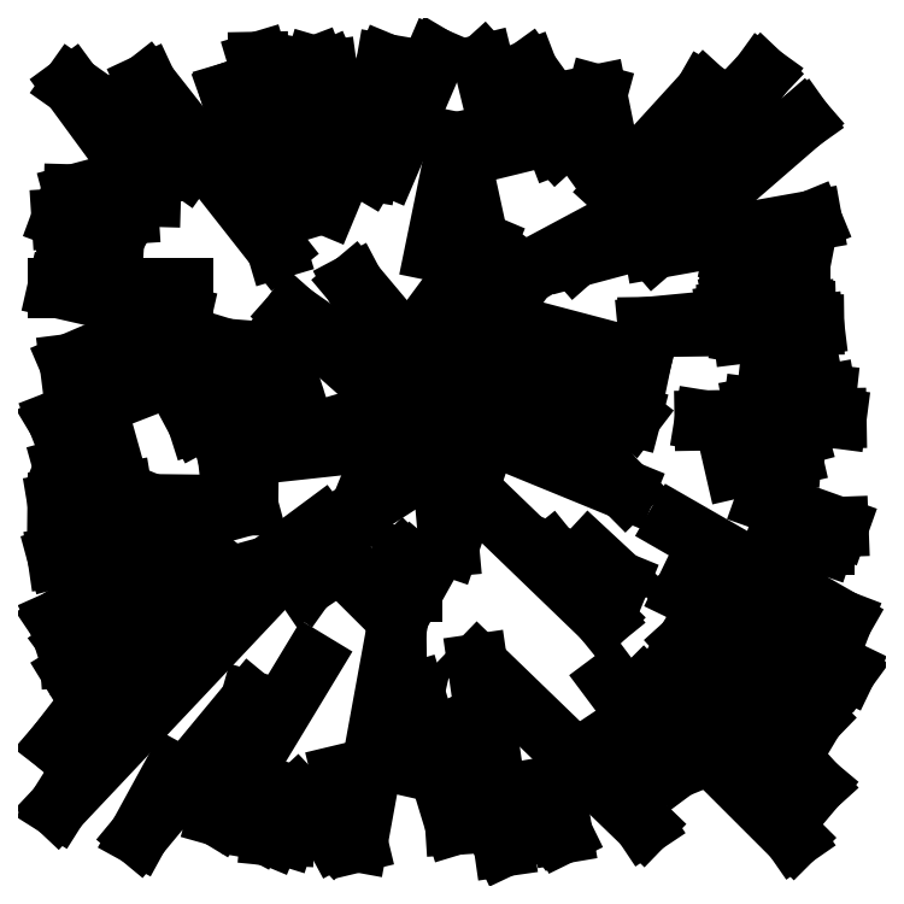
<metadata>
{"format":"dxf","ext":"dxf","renderer":"ezdxf+matplotlib","layout":"modelspace","background":"white","min_lineweight":24,"dpi":150}
</metadata>
<code>
0
SECTION
2
ENTITIES
0
LINE
8
0
10
370.3
20
85.73
30
0
11
370.3
21
85.67
31
0
0
LINE
8
0
10
370.3
20
85.68
30
0
11
370.3
21
85.73
31
0
0
LINE
8
0
10
370.3
20
85.72
30
0
11
370.3
21
85.68
31
0
0
LINE
8
0
10
370.3
20
85.67
30
0
11
370.3
21
85.72
31
0
0
LINE
8
0
10
370.3
20
85.71
30
0
11
370.3
21
85.67
31
0
0
LINE
8
0
10
370
20
85.96
30
0
11
370.1
21
86.01
31
0
0
LINE
8
0
10
370.1
20
86.04
30
0
11
370
21
85.96
31
0
0
LINE
8
0
10
370
20
86.03
30
0
11
370.1
21
86.04
31
0
0
LINE
8
0
10
370.1
20
86.06
30
0
11
370
21
86.03
31
0
0
LINE
8
0
10
370
20
86.09
30
0
11
370.1
21
86.06
31
0
0
LINE
8
0
10
370.1
20
86.08
30
0
11
370
21
86.09
31
0
0
LINE
8
0
10
370.6
20
86.24
30
0
11
370.7
21
86.26
31
0
0
LINE
8
0
10
370.7
20
86.29
30
0
11
370.6
21
86.24
31
0
0
LINE
8
0
10
370.6
20
86.25
30
0
11
370.7
21
86.29
31
0
0
LINE
8
0
10
370.5
20
85.94
30
0
11
370.4
21
86.04
31
0
0
LINE
8
0
10
370.4
20
86.05
30
0
11
370.5
21
85.94
31
0
0
LINE
8
0
10
370.4
20
85.96
30
0
11
370.4
21
86.05
31
0
0
LINE
8
0
10
370.4
20
86.05
30
0
11
370.4
21
85.96
31
0
0
LINE
8
0
10
370.4
20
85.99
30
0
11
370.4
21
86.05
31
0
0
LINE
8
0
10
370.4
20
86.04
30
0
11
370.4
21
85.99
31
0
0
LINE
8
0
10
370.4
20
86.05
30
0
11
370.4
21
86.04
31
0
0
LINE
8
0
10
370.4
20
86.05
30
0
11
370.4
21
86.05
31
0
0
LINE
8
0
10
370.4
20
86.11
30
0
11
370.4
21
86.05
31
0
0
LINE
8
0
10
370.4
20
86.06
30
0
11
370.4
21
86.11
31
0
0
LINE
8
0
10
370.5
20
86.1
30
0
11
370.4
21
86.06
31
0
0
LINE
8
0
10
370.4
20
86.05
30
0
11
370.5
21
86.1
31
0
0
LINE
8
0
10
370.4
20
86.05
30
0
11
370.5
21
86.07
31
0
0
LINE
8
0
10
369.8
20
85.57
30
0
11
369.7
21
85.54
31
0
0
LINE
8
0
10
369.7
20
85.56
30
0
11
369.8
21
85.57
31
0
0
LINE
8
0
10
369.8
20
85.58
30
0
11
369.7
21
85.56
31
0
0
LINE
8
0
10
369.7
20
85.58
30
0
11
369.8
21
85.58
31
0
0
LINE
8
0
10
369.8
20
85.62
30
0
11
369.7
21
85.58
31
0
0
LINE
8
0
10
369.7
20
85.6
30
0
11
369.8
21
85.62
31
0
0
LINE
8
0
10
369.8
20
85.63
30
0
11
369.7
21
85.6
31
0
0
LINE
8
0
10
370.2
20
86.56
30
0
11
370.2
21
86.49
31
0
0
LINE
8
0
10
370.2
20
86.49
30
0
11
370.2
21
86.56
31
0
0
LINE
8
0
10
370.2
20
86.57
30
0
11
370.2
21
86.49
31
0
0
LINE
8
0
10
370.1
20
86.5
30
0
11
370.2
21
86.57
31
0
0
LINE
8
0
10
370.1
20
86.56
30
0
11
370.1
21
86.5
31
0
0
LINE
8
0
10
370.1
20
86.5
30
0
11
370.1
21
86.56
31
0
0
LINE
8
0
10
369.8
20
86.23
30
0
11
369.7
21
86.22
31
0
0
LINE
8
0
10
369.8
20
86.24
30
0
11
369.8
21
86.23
31
0
0
LINE
8
0
10
369.8
20
86.25
30
0
11
369.8
21
86.24
31
0
0
LINE
8
0
10
369.8
20
86.28
30
0
11
369.8
21
86.25
31
0
0
LINE
8
0
10
369.8
20
86.28
30
0
11
369.8
21
86.28
31
0
0
LINE
8
0
10
369.7
20
86.31
30
0
11
369.8
21
86.28
31
0
0
LINE
8
0
10
369.8
20
86.32
30
0
11
369.7
21
86.31
31
0
0
LINE
8
0
10
370.6
20
85.26
30
0
11
370.6
21
85.34
31
0
0
LINE
8
0
10
370.5
20
85.33
30
0
11
370.6
21
85.26
31
0
0
LINE
8
0
10
370.6
20
85.27
30
0
11
370.5
21
85.33
31
0
0
LINE
8
0
10
370.5
20
85.32
30
0
11
370.6
21
85.27
31
0
0
LINE
8
0
10
370.2
20
85.26
30
0
11
370.2
21
85.33
31
0
0
LINE
8
0
10
370.1
20
85.33
30
0
11
370.2
21
85.26
31
0
0
LINE
8
0
10
370.1
20
85.26
30
0
11
370.1
21
85.33
31
0
0
LINE
8
0
10
370.1
20
85.33
30
0
11
370.1
21
85.26
31
0
0
LINE
8
0
10
370.1
20
85.26
30
0
11
370.1
21
85.33
31
0
0
LINE
8
0
10
370.1
20
85.33
30
0
11
370.1
21
85.26
31
0
0
LINE
8
0
10
370.1
20
85.27
30
0
11
370.1
21
85.33
31
0
0
LINE
8
0
10
370.1
20
85.33
30
0
11
370.1
21
85.27
31
0
0
LINE
8
0
10
371
20
85.75
30
0
11
371
21
85.74
31
0
0
LINE
8
0
10
371
20
85.75
30
0
11
371
21
85.75
31
0
0
LINE
8
0
10
370.9
20
85.78
30
0
11
371
21
85.75
31
0
0
LINE
8
0
10
371
20
85.78
30
0
11
370.9
21
85.78
31
0
0
LINE
8
0
10
370.9
20
85.83
30
0
11
371
21
85.78
31
0
0
LINE
8
0
10
371
20
86.09
30
0
11
370.9
21
86.08
31
0
0
LINE
8
0
10
370.9
20
86.11
30
0
11
371
21
86.09
31
0
0
LINE
8
0
10
371
20
86.13
30
0
11
370.9
21
86.11
31
0
0
LINE
8
0
10
370.7
20
86.12
30
0
11
371
21
86.13
31
0
0
LINE
8
0
10
371
20
86.15
30
0
11
370.7
21
86.12
31
0
0
LINE
8
0
10
370.9
20
86.15
30
0
11
371
21
86.15
31
0
0
LINE
8
0
10
371
20
86.16
30
0
11
370.9
21
86.15
31
0
0
LINE
8
0
10
370.9
20
86.16
30
0
11
371
21
86.16
31
0
0
LINE
8
0
10
371
20
86.18
30
0
11
370.9
21
86.16
31
0
0
LINE
8
0
10
370.9
20
86.19
30
0
11
371
21
86.18
31
0
0
LINE
8
0
10
370.7
20
85.28
30
0
11
370.6
21
85.41
31
0
0
LINE
8
0
10
370.4
20
85.55
30
0
11
370.7
21
85.28
31
0
0
LINE
8
0
10
370.5
20
85.24
30
0
11
370.4
21
85.55
31
0
0
LINE
8
0
10
370.4
20
85.44
30
0
11
370.5
21
85.24
31
0
0
LINE
8
0
10
370.4
20
85.28
30
0
11
370.4
21
85.44
31
0
0
LINE
8
0
10
370.3
20
85.5
30
0
11
370.4
21
85.28
31
0
0
LINE
8
0
10
370.3
20
85.38
30
0
11
370.3
21
85.5
31
0
0
LINE
8
0
10
370.3
20
85.61
30
0
11
370.3
21
85.38
31
0
0
LINE
8
0
10
370.2
20
85.25
30
0
11
370.3
21
85.61
31
0
0
LINE
8
0
10
370.2
20
85.36
30
0
11
370.2
21
85.25
31
0
0
LINE
8
0
10
369.9
20
85.26
30
0
11
369.9
21
85.37
31
0
0
LINE
8
0
10
370
20
85.49
30
0
11
369.9
21
85.26
31
0
0
LINE
8
0
10
370
20
85.29
30
0
11
370
21
85.49
31
0
0
LINE
8
0
10
370.2
20
85.55
30
0
11
370
21
85.29
31
0
0
LINE
8
0
10
370.7
20
85.69
30
0
11
370.6
21
85.74
31
0
0
LINE
8
0
10
370.6
20
85.74
30
0
11
370.7
21
85.69
31
0
0
LINE
8
0
10
370.6
20
85.63
30
0
11
370.6
21
85.74
31
0
0
LINE
8
0
10
370.5
20
85.79
30
0
11
370.6
21
85.63
31
0
0
LINE
8
0
10
370.4
20
86.44
30
0
11
370.4
21
86.33
31
0
0
LINE
8
0
10
370.4
20
86.25
30
0
11
370.4
21
86.44
31
0
0
LINE
8
0
10
370.1
20
85.68
30
0
11
370.2
21
85.73
31
0
0
LINE
8
0
10
370.2
20
85.75
30
0
11
370.1
21
85.68
31
0
0
LINE
8
0
10
370.1
20
85.72
30
0
11
370.2
21
85.75
31
0
0
LINE
8
0
10
370.2
20
85.78
30
0
11
370.1
21
85.72
31
0
0
LINE
8
0
10
369.7
20
85.31
30
0
11
370
21
85.65
31
0
0
LINE
8
0
10
370
20
85.71
30
0
11
369.7
21
85.31
31
0
0
LINE
8
0
10
369.7
20
85.41
30
0
11
370
21
85.71
31
0
0
LINE
8
0
10
370
20
85.74
30
0
11
369.7
21
85.41
31
0
0
LINE
8
0
10
369.7
20
85.62
30
0
11
370
21
85.74
31
0
0
LINE
8
0
10
369.9
20
85.76
30
0
11
369.7
21
85.62
31
0
0
LINE
8
0
10
369.7
20
85.73
30
0
11
369.9
21
85.76
31
0
0
LINE
8
0
10
370
20
85.82
30
0
11
369.7
21
85.73
31
0
0
LINE
8
0
10
369.7
20
85.82
30
0
11
370
21
85.82
31
0
0
LINE
8
0
10
369.8
20
85.84
30
0
11
369.7
21
85.82
31
0
0
LINE
8
0
10
369.7
20
85.88
30
0
11
369.8
21
85.84
31
0
0
LINE
8
0
10
369.8
20
85.91
30
0
11
369.7
21
85.88
31
0
0
LINE
8
0
10
370.8
20
85.37
30
0
11
370.7
21
85.52
31
0
0
LINE
8
0
10
370.7
20
85.51
30
0
11
370.8
21
85.37
31
0
0
LINE
8
0
10
371
20
85.26
30
0
11
370.7
21
85.51
31
0
0
LINE
8
0
10
370.8
20
85.54
30
0
11
371
21
85.26
31
0
0
LINE
8
0
10
371
20
85.34
30
0
11
370.8
21
85.54
31
0
0
LINE
8
0
10
370.8
20
85.59
30
0
11
371
21
85.34
31
0
0
LINE
8
0
10
371
20
85.46
30
0
11
370.8
21
85.59
31
0
0
LINE
8
0
10
370.8
20
85.67
30
0
11
371
21
85.46
31
0
0
LINE
8
0
10
371.1
20
85.54
30
0
11
370.8
21
85.67
31
0
0
LINE
8
0
10
370.8
20
85.71
30
0
11
371.1
21
85.54
31
0
0
LINE
8
0
10
371.1
20
85.62
30
0
11
370.8
21
85.71
31
0
0
LINE
8
0
10
370.8
20
85.79
30
0
11
371.1
21
85.62
31
0
0
LINE
8
0
10
371
20
85.91
30
0
11
370.9
21
85.88
31
0
0
LINE
8
0
10
370.9
20
85.91
30
0
11
371
21
85.91
31
0
0
LINE
8
0
10
371
20
85.94
30
0
11
370.9
21
85.91
31
0
0
LINE
8
0
10
370.8
20
85.96
30
0
11
371
21
85.94
31
0
0
LINE
8
0
10
371
20
85.97
30
0
11
370.8
21
85.96
31
0
0
LINE
8
0
10
370.9
20
85.99
30
0
11
371
21
85.97
31
0
0
LINE
8
0
10
371
20
86.01
30
0
11
370.9
21
85.99
31
0
0
LINE
8
0
10
370.9
20
86.02
30
0
11
371
21
86.01
31
0
0
LINE
8
0
10
371
20
86.23
30
0
11
370.9
21
86.23
31
0
0
LINE
8
0
10
370.9
20
86.25
30
0
11
371
21
86.23
31
0
0
LINE
8
0
10
371
20
86.3
30
0
11
370.9
21
86.25
31
0
0
LINE
8
0
10
370.7
20
86.26
30
0
11
371
21
86.3
31
0
0
LINE
8
0
10
371
20
86.47
30
0
11
370.7
21
86.26
31
0
0
LINE
8
0
10
370.7
20
86.29
30
0
11
371
21
86.47
31
0
0
LINE
8
0
10
370.9
20
86.55
30
0
11
370.7
21
86.29
31
0
0
LINE
8
0
10
370.7
20
86.34
30
0
11
370.9
21
86.55
31
0
0
LINE
8
0
10
370.8
20
86.52
30
0
11
370.7
21
86.34
31
0
0
LINE
8
0
10
370.7
20
86.36
30
0
11
370.8
21
86.52
31
0
0
LINE
8
0
10
370.6
20
86.52
30
0
11
370.7
21
86.43
31
0
0
LINE
8
0
10
370.6
20
86.43
30
0
11
370.6
21
86.52
31
0
0
LINE
8
0
10
370.5
20
86.56
30
0
11
370.6
21
86.43
31
0
0
LINE
8
0
10
370.6
20
86.43
30
0
11
370.5
21
86.56
31
0
0
LINE
8
0
10
370.4
20
86.57
30
0
11
370.6
21
86.43
31
0
0
LINE
8
0
10
370.5
20
86.43
30
0
11
370.4
21
86.57
31
0
0
LINE
8
0
10
370.4
20
86.58
30
0
11
370.3
21
86.4
31
0
0
LINE
8
0
10
370.2
20
86.39
30
0
11
370.4
21
86.58
31
0
0
LINE
8
0
10
370.3
20
86.57
30
0
11
370.2
21
86.39
31
0
0
LINE
8
0
10
370.2
20
86.33
30
0
11
370.3
21
86.57
31
0
0
LINE
8
0
10
369.7
20
85.96
30
0
11
369.9
21
86.04
31
0
0
LINE
8
0
10
369.9
20
86.08
30
0
11
369.7
21
85.96
31
0
0
LINE
8
0
10
369.7
20
86.06
30
0
11
369.9
21
86.08
31
0
0
LINE
8
0
10
369.9
20
86.14
30
0
11
369.7
21
86.06
31
0
0
LINE
8
0
10
369.7
20
86.19
30
0
11
369.9
21
86.14
31
0
0
LINE
8
0
10
369.9
20
86.19
30
0
11
369.7
21
86.19
31
0
0
LINE
8
0
10
369.7
20
86.35
30
0
11
369.9
21
86.35
31
0
0
LINE
8
0
10
369.9
20
86.38
30
0
11
369.7
21
86.35
31
0
0
LINE
8
0
10
369.7
20
86.53
30
0
11
369.9
21
86.38
31
0
0
LINE
8
0
10
369.9
20
86.4
30
0
11
369.7
21
86.53
31
0
0
LINE
8
0
10
369.9
20
86.54
30
0
11
369.9
21
86.4
31
0
0
LINE
8
0
10
370.1
20
86.26
30
0
11
369.9
21
86.54
31
0
0
LINE
8
0
10
370
20
86.52
30
0
11
370.1
21
86.26
31
0
0
LINE
8
0
10
370.1
20
86.38
30
0
11
370
21
86.52
31
0
0
LINE
8
0
10
370.1
20
86.57
30
0
11
370.1
21
86.38
31
0
0
LINE
8
0
10
370.1
20
86.32
30
0
11
370.1
21
86.57
31
0
0
LINE
8
0
10
370
20
85.9
30
0
11
370.3
21
85.99
31
0
0
LINE
8
0
10
370.3
20
85.93
30
0
11
370
21
85.9
31
0
0
LINE
8
0
10
370.2
20
85.81
30
0
11
370.3
21
85.93
31
0
0
LINE
8
0
10
370.4
20
85.9
30
0
11
370.2
21
85.81
31
0
0
LINE
8
0
10
370.4
20
85.75
30
0
11
370.4
21
85.9
31
0
0
LINE
8
0
10
370.5
20
85.94
30
0
11
370.4
21
85.75
31
0
0
LINE
8
0
10
370.7
20
85.85
30
0
11
370.5
21
85.94
31
0
0
LINE
8
0
10
370.5
20
86.02
30
0
11
370.7
21
85.85
31
0
0
LINE
8
0
10
370.7
20
85.97
30
0
11
370.5
21
86.02
31
0
0
LINE
8
0
10
370.5
20
86.11
30
0
11
370.7
21
85.97
31
0
0
LINE
8
0
10
370.7
20
86.07
30
0
11
370.5
21
86.11
31
0
0
LINE
8
0
10
370.5
20
86.13
30
0
11
370.7
21
86.07
31
0
0
LINE
8
0
10
370.5
20
86.21
30
0
11
370.5
21
86.13
31
0
0
LINE
8
0
10
370.4
20
86.14
30
0
11
370.5
21
86.21
31
0
0
LINE
8
0
10
370.4
20
86.26
30
0
11
370.4
21
86.14
31
0
0
LINE
8
0
10
370.3
20
86.09
30
0
11
370.4
21
86.26
31
0
0
LINE
8
0
10
370.2
20
86.2
30
0
11
370.3
21
86.09
31
0
0
LINE
8
0
10
370.3
20
86
30
0
11
370.2
21
86.2
31
0
0
LINE
8
0
10
370.1
20
86.15
30
0
11
370.3
21
86
31
0
0
LINE
8
0
10
370.3
20
85.99
30
0
11
370.1
21
86.15
31
0
0
ENDSEC
0
EOF

</code>
